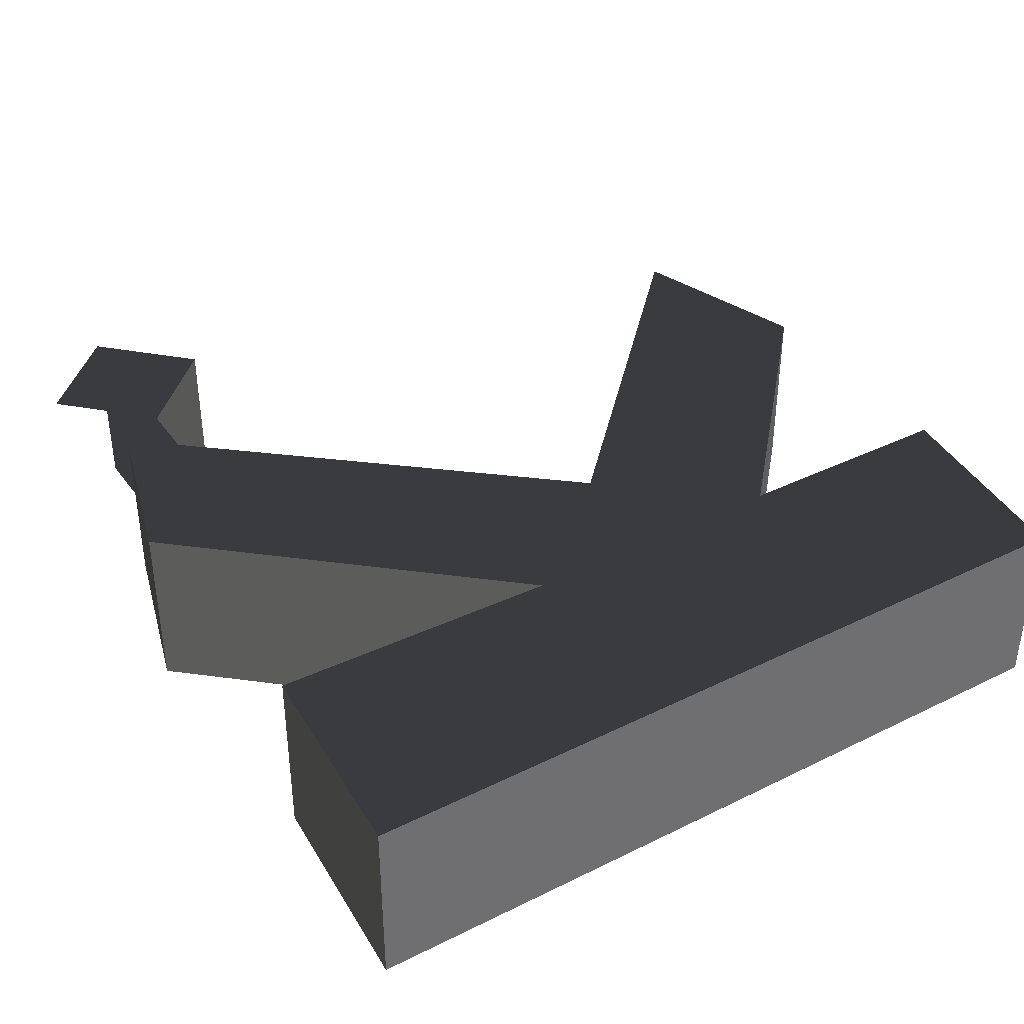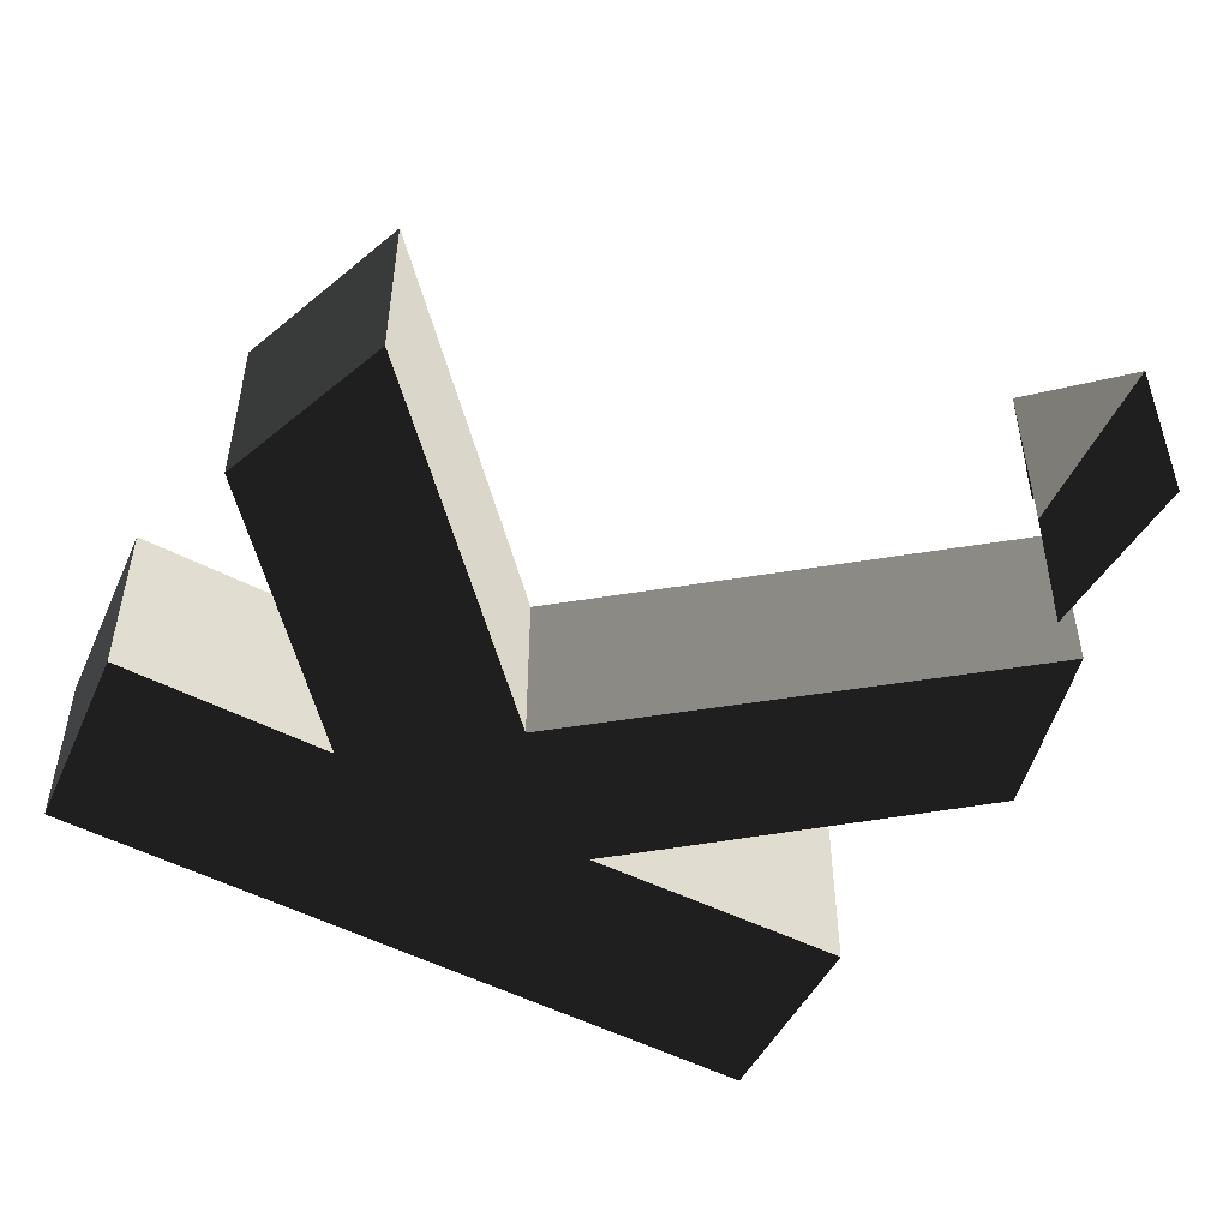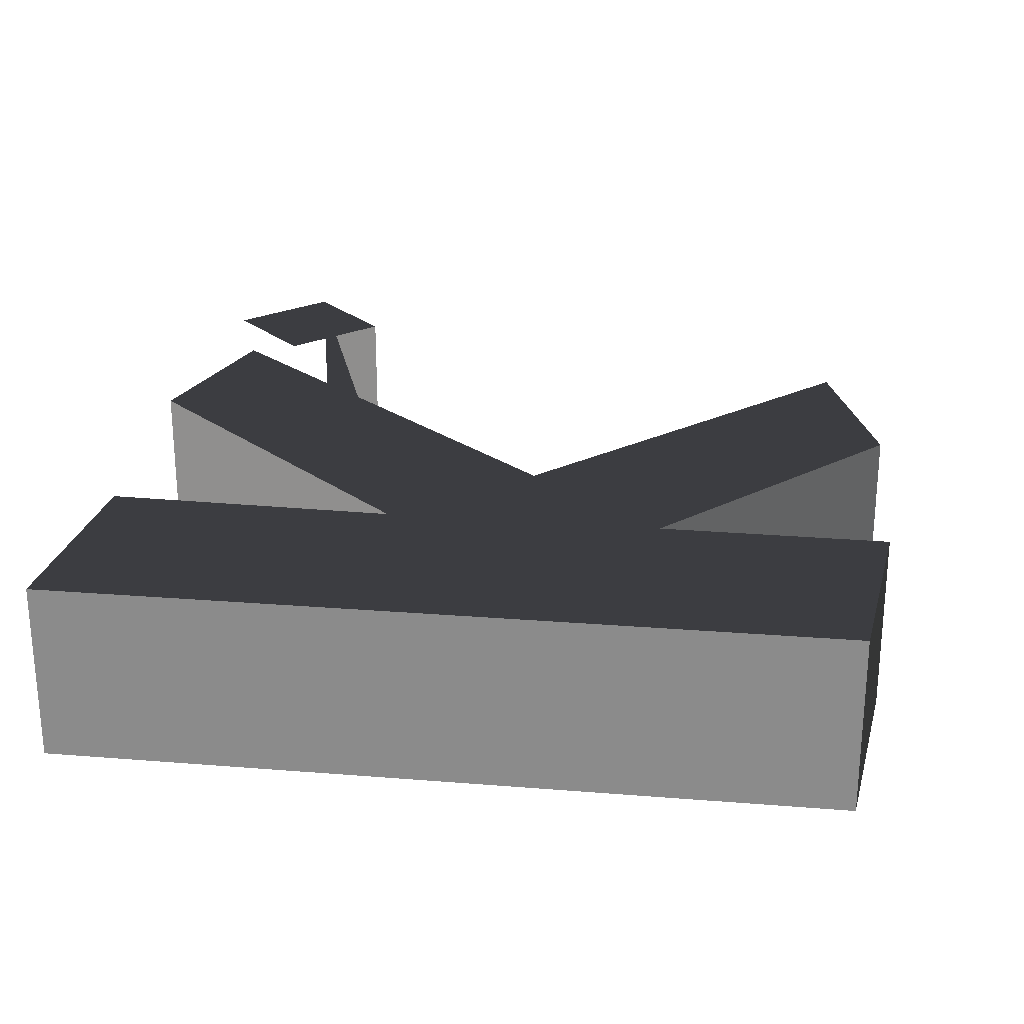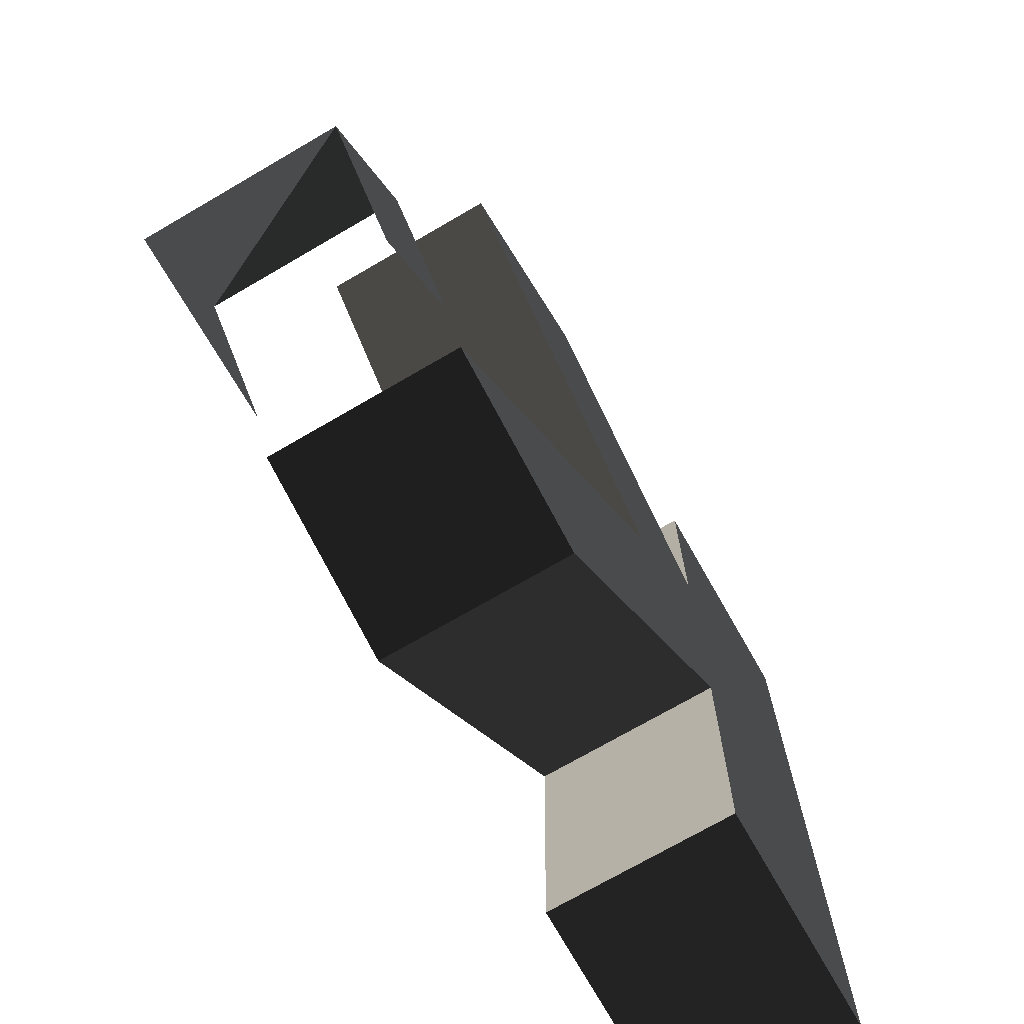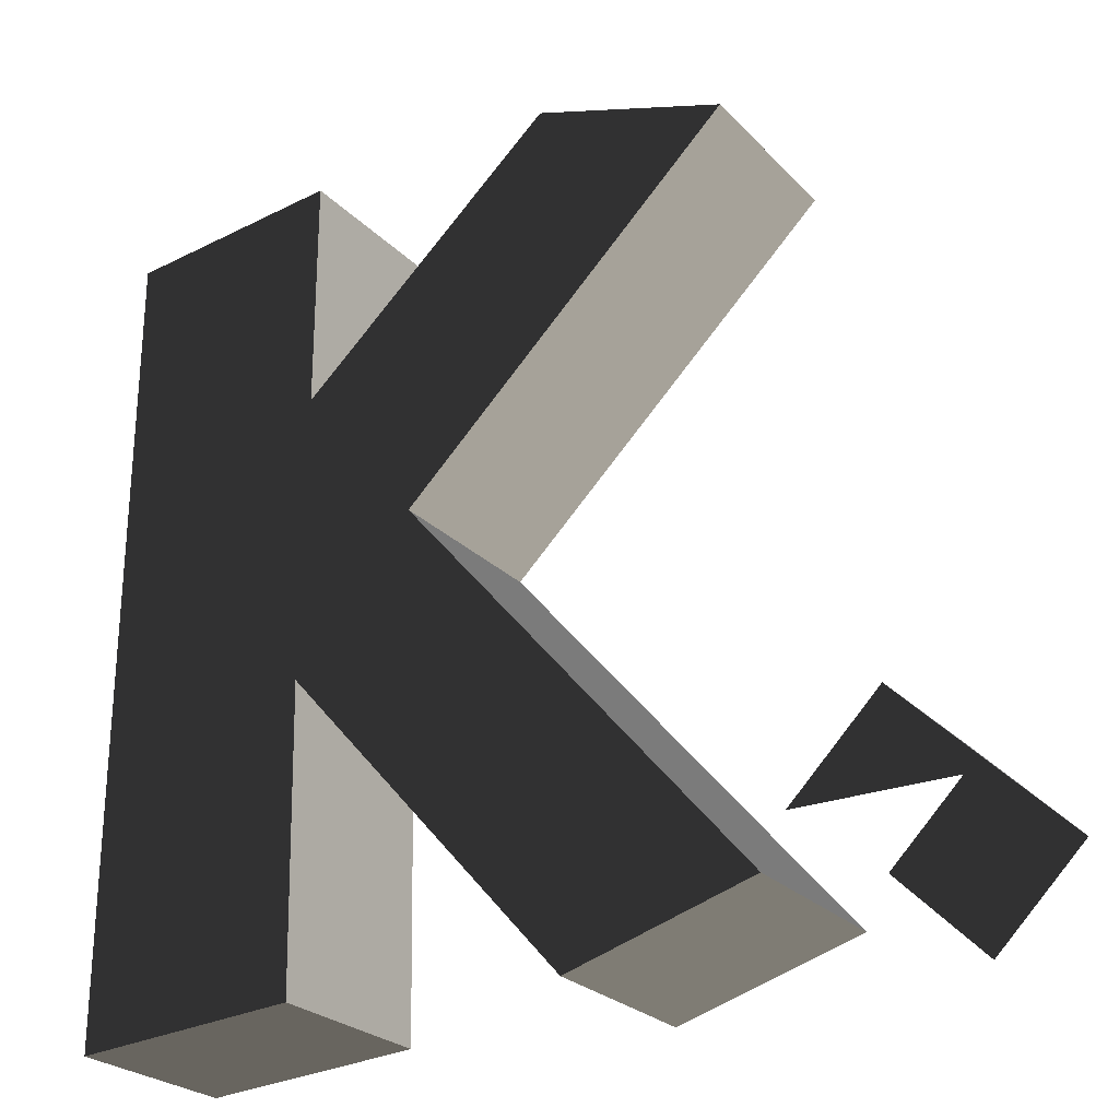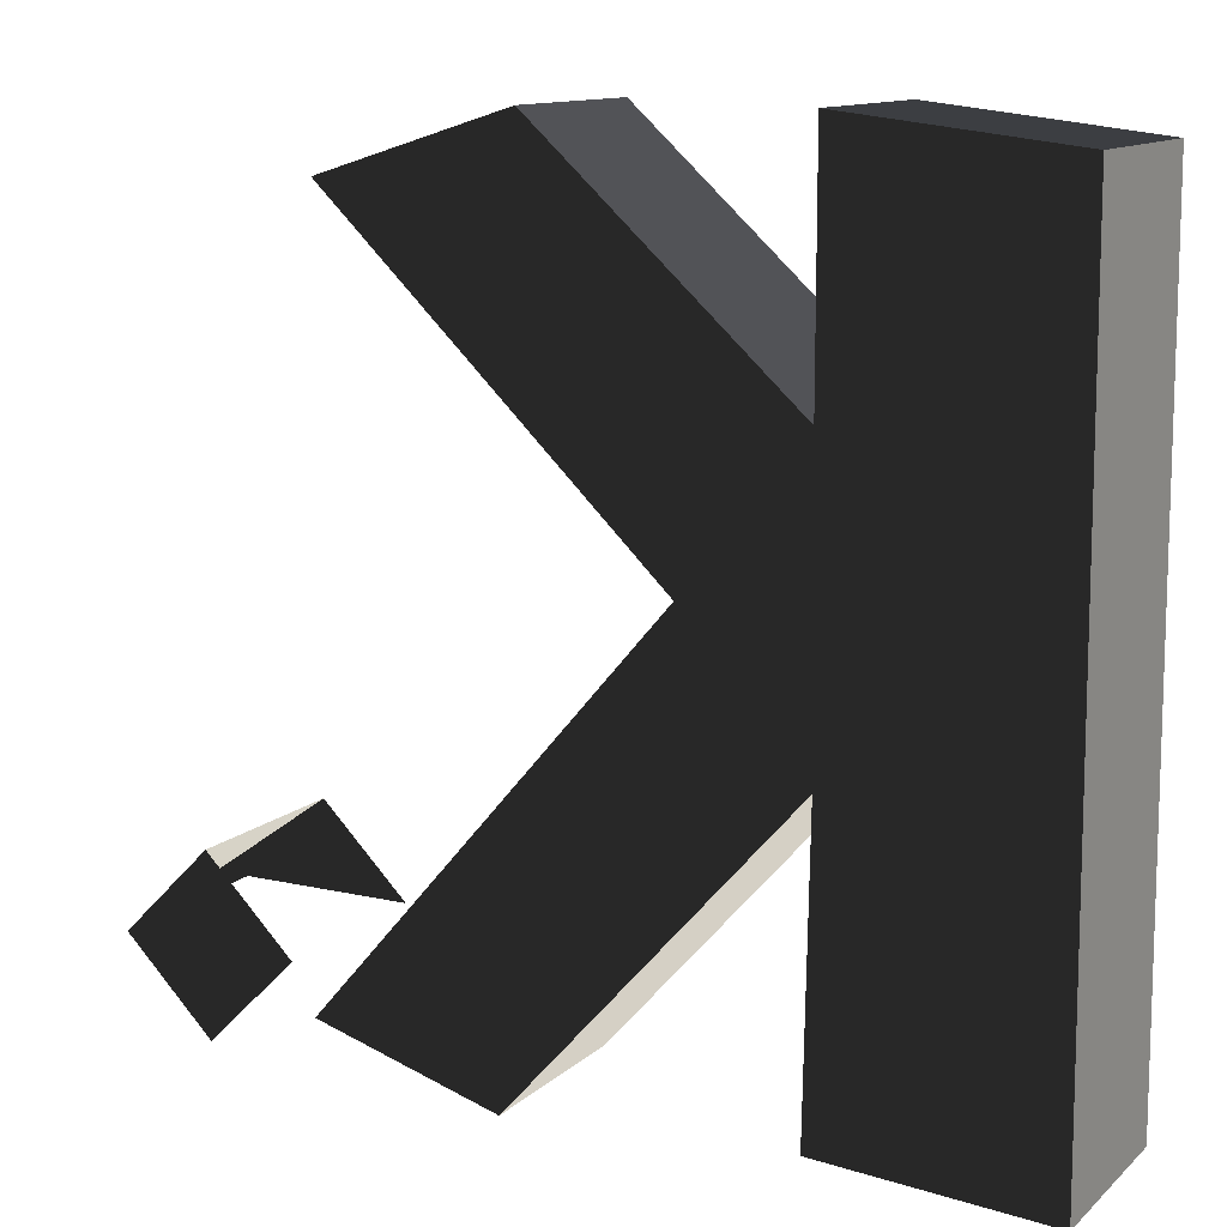
<metadata>
{"format":"obj","ext":"obj","renderer":"f3d","projection":"perspective","resolution":1024,"background":"white","views":[{"elev":38.0,"azim":58.2,"up":"+Z"},{"elev":-49.5,"azim":-120.3,"up":"+Z"},{"elev":24.7,"azim":97.8,"up":"+Z"},{"elev":-72.4,"azim":-59.8,"up":"+Y"},{"elev":-25.0,"azim":-147.9,"up":"+Y"},{"elev":12.3,"azim":28.1,"up":"+Y"}]}
</metadata>
<code>
v 0.1475 0.0182 0.1
v 0.3892 0.0005 0.1
v 0.1534 0.3396 0.1
v 0.1534 0.3396 0.1
v 0.1475 0.0182 -0.1
v 0.1534 0.3396 -0.1
v 0.3892 0.0005 -0.1
v 0.3892 0.0005 -0.1
v 0.1475 0.0182 0.1
v 0.3892 0.0005 0.1
v 0.385 0.8734 0.1
v 0.385 0.8734 -0.1
v 0.1534 0.3396 0.1
v 0.15 0.6473 0.1
v 0.0239 0.49 0.1
v 0.0239 0.49 0.1
v -0.3318 0.832 0.1
v -0.1264 0.897 0.1
v -0.1264 0.897 -0.1
v 0.15 0.6473 -0.1
v -0.3318 0.832 0.1
v -0.3318 0.832 -0.1
v 0.0239 0.49 -0.1
v 0.15 0.6473 -0.1
v 0.1534 0.3396 -0.1
v 0.1534 0.3396 -0.1
v 0.3892 0.0005 -0.1
v 0.385 0.8734 -0.1
v 0.15 0.9 -0.1
v 0.15 0.9 -0.1
v 0.15 0.9 0.1
v 0.15 0.6473 0.1
v 0.385 0.8734 0.1
v 0.385 0.8734 0.1
v 0.15 0.9 -0.1
v 0.385 0.8734 -0.1
v 0.0239 0.49 0.1
v -0.3318 0.832 0.1
v 0.0239 0.49 -0.1
v -0.3318 0.832 -0.1
v -0.3478 0.0565 0.1
v -0.3478 0.0565 -0.1
v 0.1534 0.3396 0.1
v -0.1503 -0.0024 0.1
v -0.1503 -0.0024 -0.1
v -0.3478 0.0565 -0.1
v 0.1534 0.3396 -0.1
v 0.0239 0.49 -0.1
v -0.1503 -0.0024 0.1
v 0.1534 0.3396 0.1
v -0.4677 0.0119 -0.0993
v -0.3727 0.1069 -0.0993
v -0.4677 0.0119 0.0993
v -0.3727 0.1069 0.0993
v -0.5627 0.1069 -0.0993
v -0.5627 0.1069 0.0993
v -0.3727 0.1069 -0.0993
v -0.4677 0.2019 -0.0993
v -0.4677 0.2019 0.0993
v -0.5627 0.1069 0.0993
v -0.3727 0.1069 0.0993
v -0.4677 0.0119 0.0993
v -0.4677 0.2019 -0.0993
v -0.3727 0.1069 -0.0993
g Group_001
f 1 2 3
f 1 3 6 5
f 5 6 7
f 5 7 10 9
f 10 7 12 11
f 10 11 14 13
f 13 14 15
f 15 14 18 17
f 18 14 20 19
f 18 19 22 21
f 22 19 24 23
f 23 24 25
f 25 24 28 27
f 28 24 29
f 29 24 32 31
f 31 32 33
f 31 33 36 35
g Group_002
f 37 38 40 39
f 37 39 42 41
f 37 41 44 43
f 44 41 46 45
f 45 46 48 47
f 45 47 50 49
g Group_003
g Group_004
g Group_005
f 55 56 58 57
f 58 56 60 59
f 59 60 62 61
g Group_006

</code>
